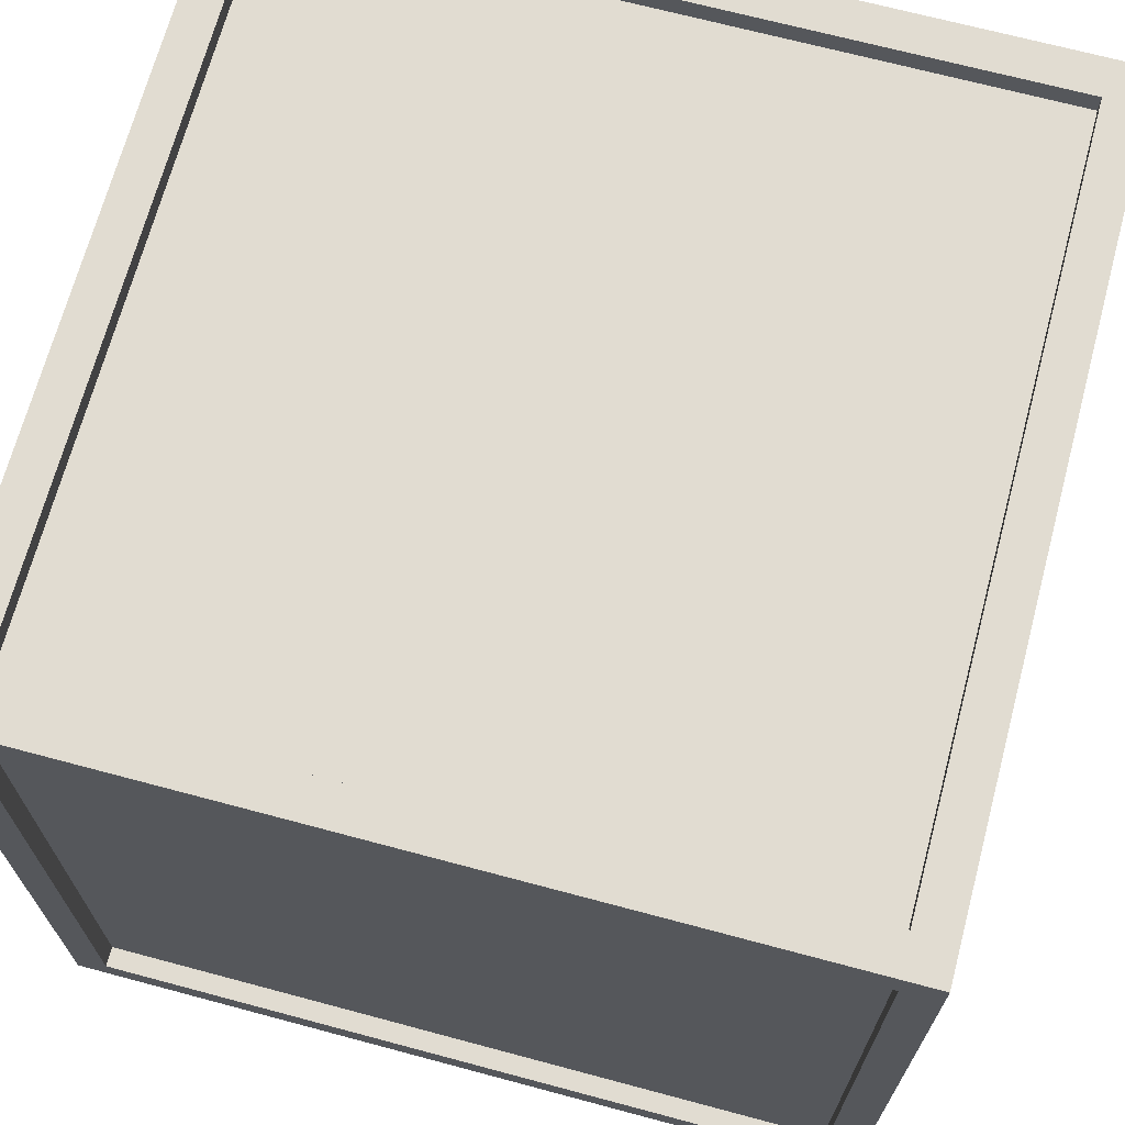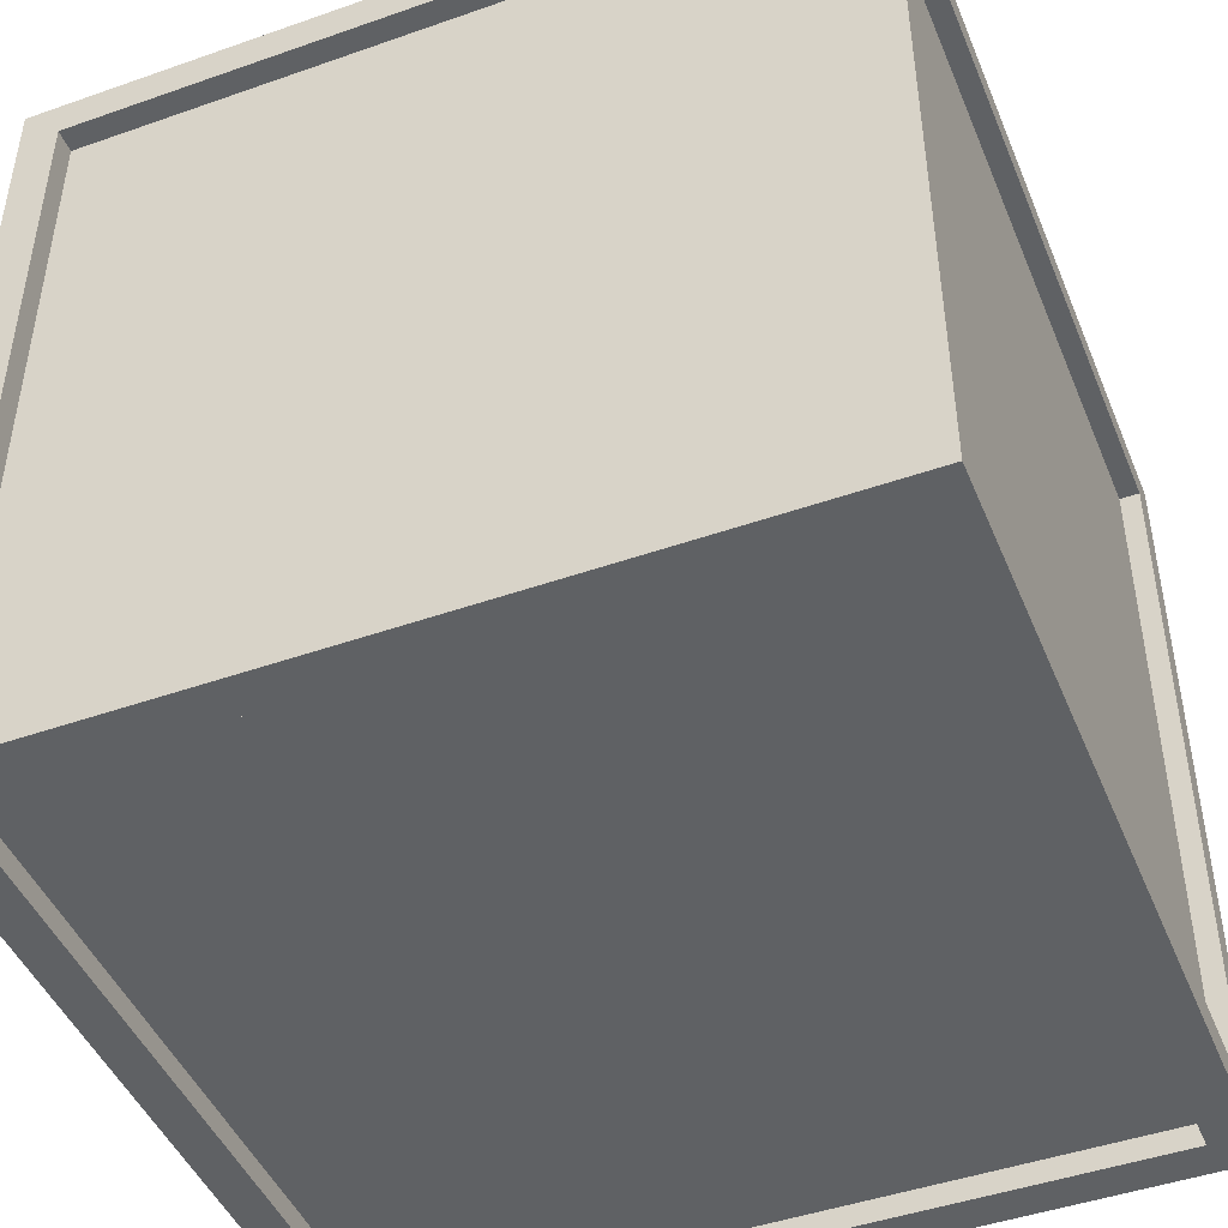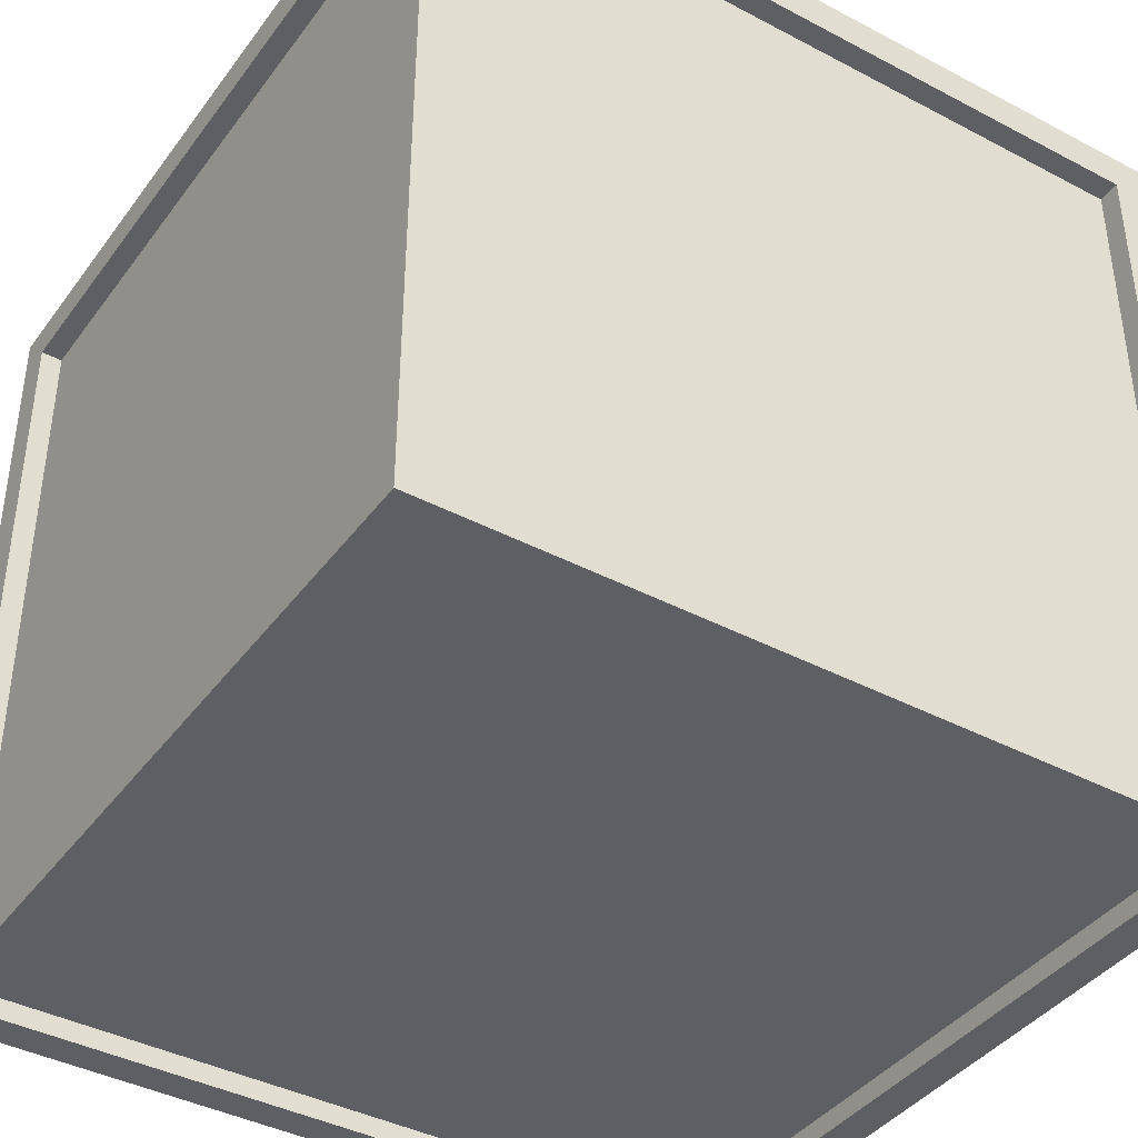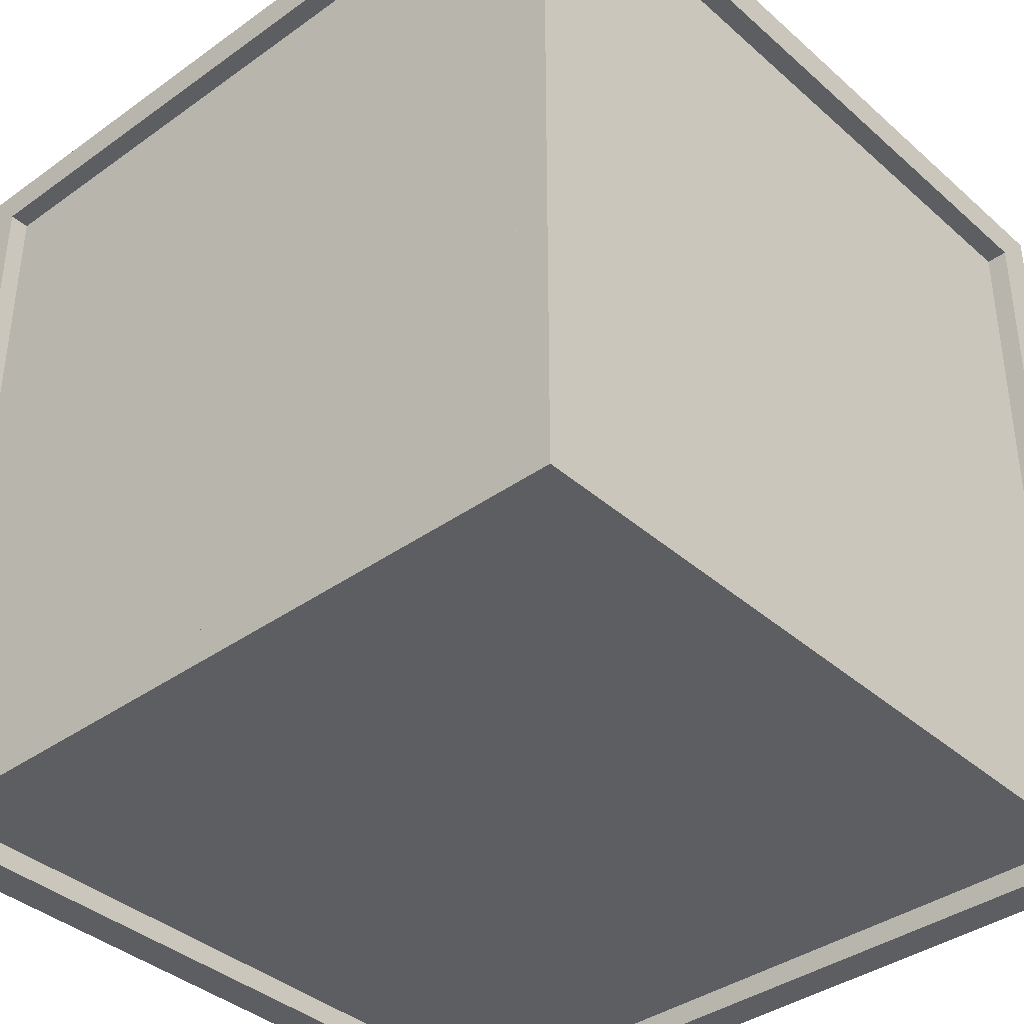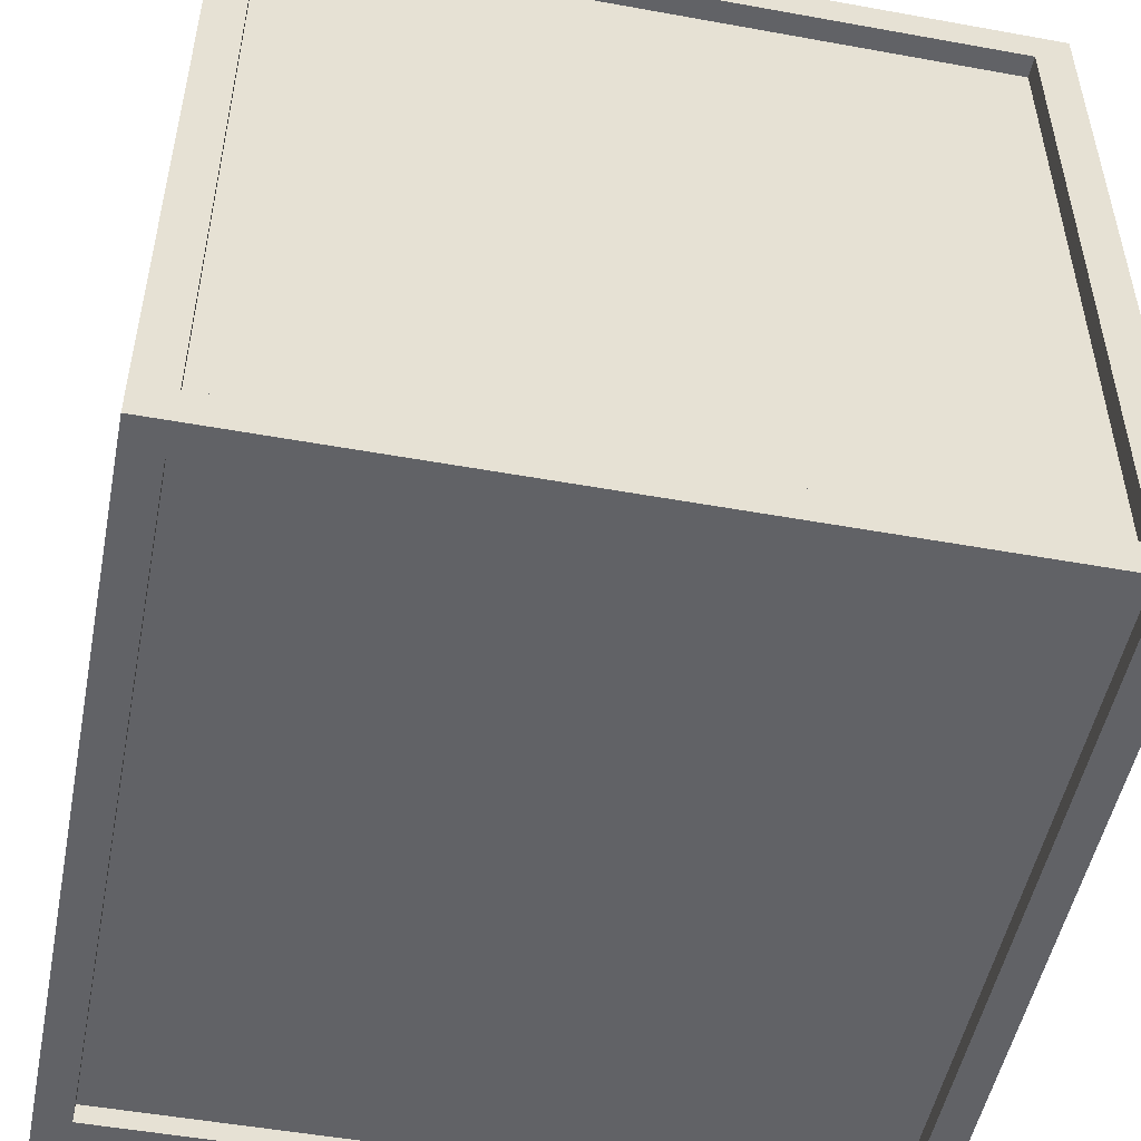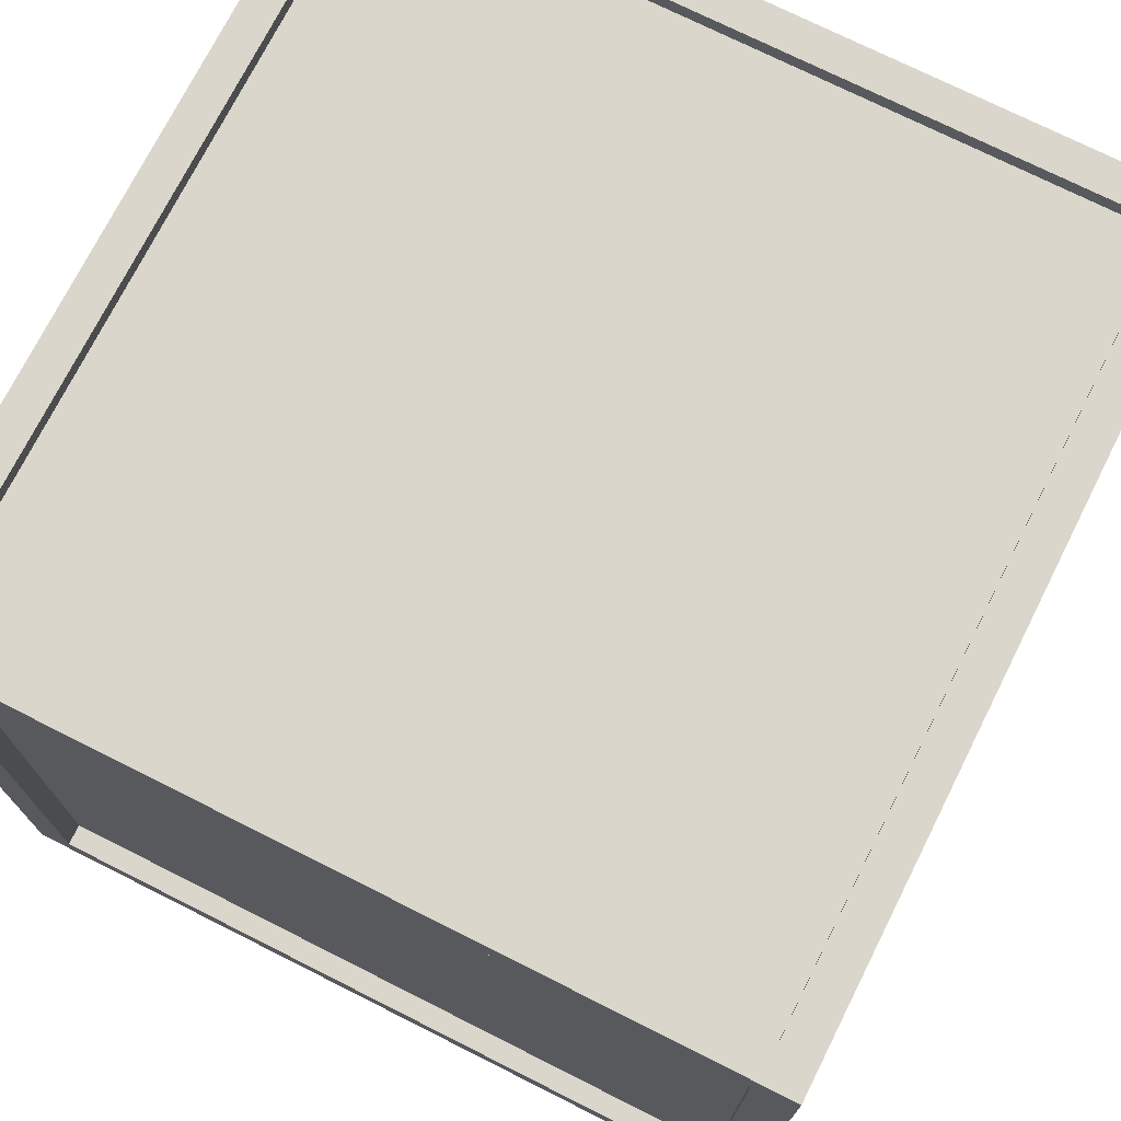
<metadata>
{"format":"obj","ext":"obj","renderer":"f3d","projection":"perspective","resolution":1024,"background":"white","views":[{"elev":69.0,"azim":15.0,"up":"+Z"},{"elev":-46.1,"azim":-68.1,"up":"+Z"},{"elev":-40.5,"azim":147.1,"up":"+Y"},{"elev":-38.3,"azim":42.1,"up":"+Z"},{"elev":-50.7,"azim":168.8,"up":"+Y"},{"elev":73.5,"azim":116.7,"up":"+Y"}]}
</metadata>
<code>
o Cube
v -1 2.064 0.9029
v -1 3.87 0.9029
v -1 2.064 -0.9029
v -1 3.87 -0.9029
v 1 2.064 0.9029
v 1 3.87 0.9029
v 1 2.064 -0.9029
v 1 3.87 -0.9029
v -0.9047 2.062 -1
v -0.9047 2.062 1
v -0.9047 3.872 1
v -0.9047 3.872 -1
v 0.9047 3.872 -1
v 0.9047 2.062 -1
v 0.9047 2.062 1
v 0.9047 3.872 1
v -0.9132 1.967 0.9132
v -0.9132 3.967 0.9132
v -0.9132 3.967 -0.9132
v -0.9132 1.967 -0.9132
v 0.9132 1.967 -0.9132
v 0.9132 3.967 -0.9132
v 0.9132 3.967 0.9132
v 0.9132 1.967 0.9132
v -1 1.967 -1
v -1 1.967 1
v -1 3.967 1
v -1 3.967 -1
v 1 1.967 -1
v 1 3.967 -1
v 1 1.967 1
v 1 3.967 1
v 0.9459 3.87 -0.9029
v 0.9459 2.064 -0.9029
v 0.9459 2.064 0.9029
v 0.9459 3.87 0.9029
v -0.9047 2.062 0.945
v -0.9047 3.872 0.945
v 0.9047 3.872 0.945
v 0.9047 2.062 0.945
v -0.9132 3.924 0.9132
v -0.9132 3.924 -0.9132
v 0.9132 3.924 -0.9132
v 0.9132 3.924 0.9132
v -0.9047 3.872 -0.9436
v -0.9047 2.062 -0.9436
v 0.9047 2.062 -0.9436
v 0.9047 3.872 -0.9436
v -0.9429 2.064 -0.9029
v -0.9429 2.064 0.9029
v -0.9429 3.87 0.9029
v -0.9429 3.87 -0.9029
v -0.9132 2.017 -0.9132
v -0.9132 2.017 0.9132
v 0.9132 2.017 -0.9132
v 0.9132 2.017 0.9132
f 2 4 52 51
f 13 14 47 48
f 7 8 33 34
f 10 15 40 37
f 24 17 54 56
f 23 22 43 44
f 1 3 25 26
f 2 1 26 27
f 4 2 27 28
f 3 4 28 25
f 8 7 29 30
f 7 5 31 29
f 6 8 30 32
f 5 6 32 31
f 10 11 27 26
f 12 9 25 28
f 9 14 29 25
f 13 12 28 30
f 14 13 30 29
f 16 15 31 32
f 15 10 26 31
f 11 16 32 27
f 20 17 26 25
f 18 19 28 27
f 21 20 25 29
f 19 22 30 28
f 24 21 29 31
f 22 23 32 30
f 17 24 31 26
f 23 18 27 32
f 34 33 36 35
f 6 5 35 36
f 5 7 34 35
f 8 6 36 33
f 40 39 38 37
f 11 10 37 38
f 16 11 38 39
f 15 16 39 40
f 43 42 41 44
f 22 19 42 43
f 19 18 41 42
f 18 23 44 41
f 46 45 48 47
f 14 9 46 47
f 12 13 48 45
f 9 12 45 46
f 50 51 52 49
f 3 1 50 49
f 4 3 49 52
f 1 2 51 50
f 53 55 56 54
f 21 24 56 55
f 20 21 55 53
f 17 20 53 54

</code>
